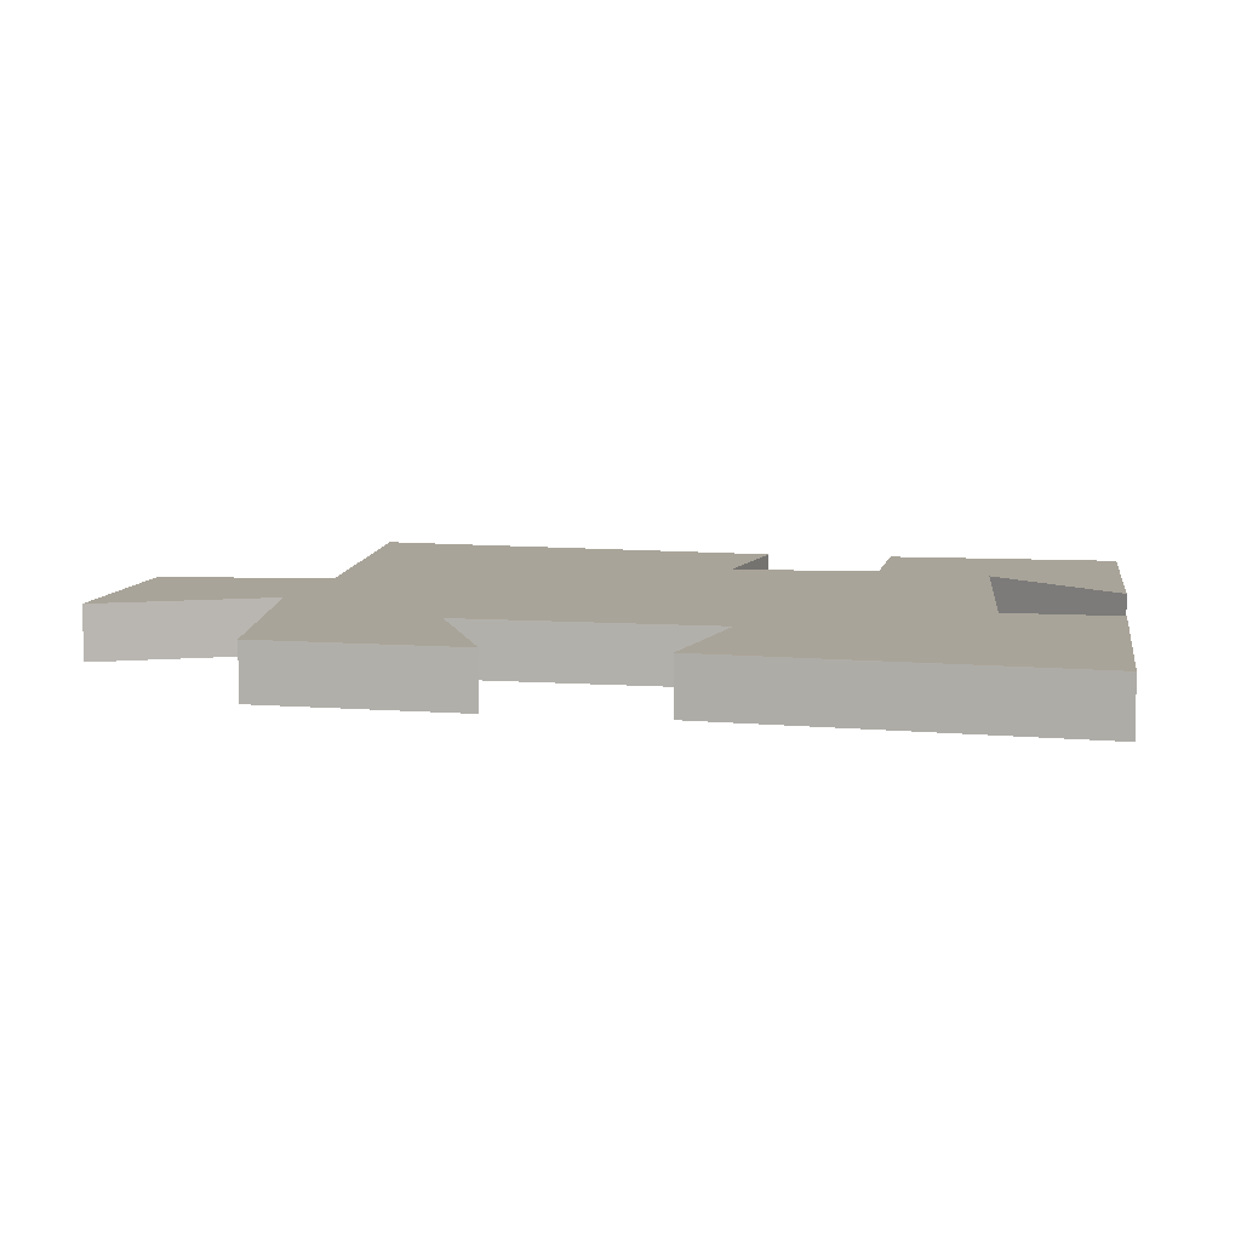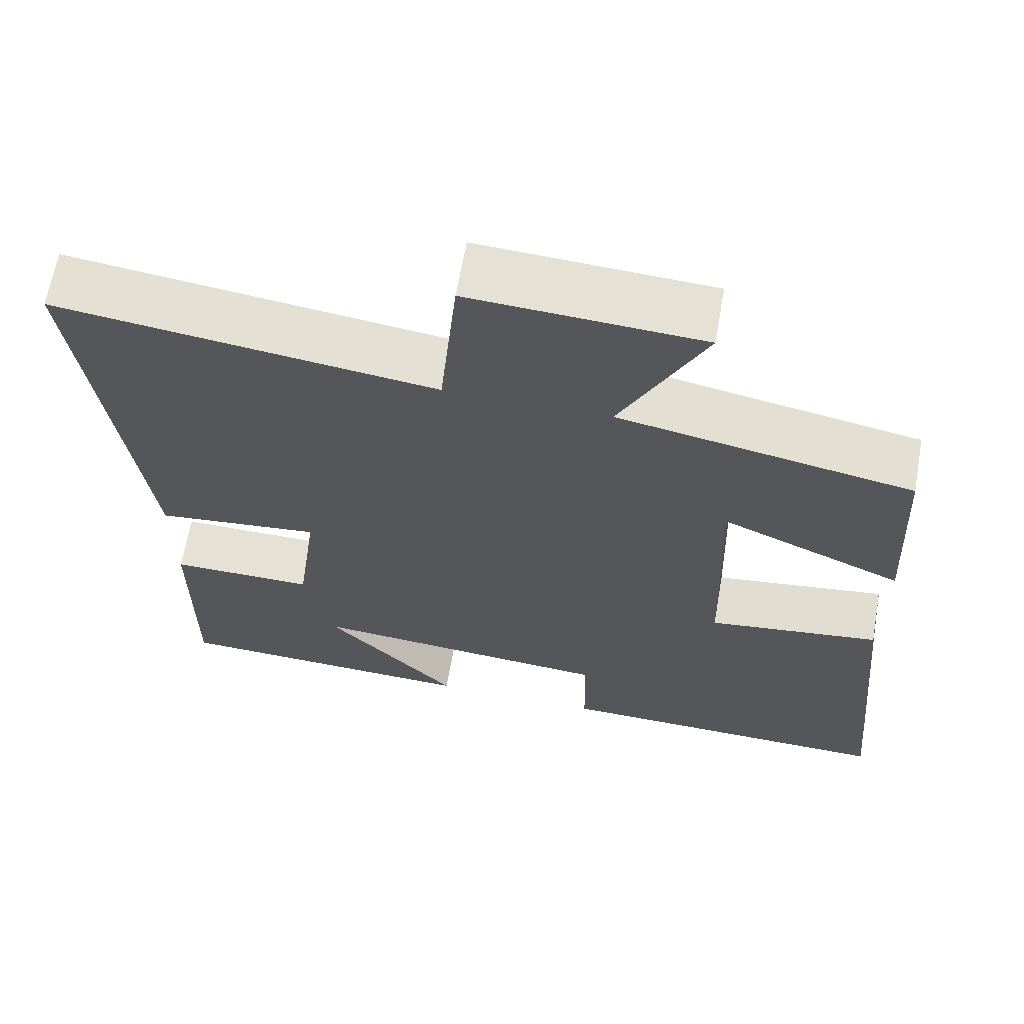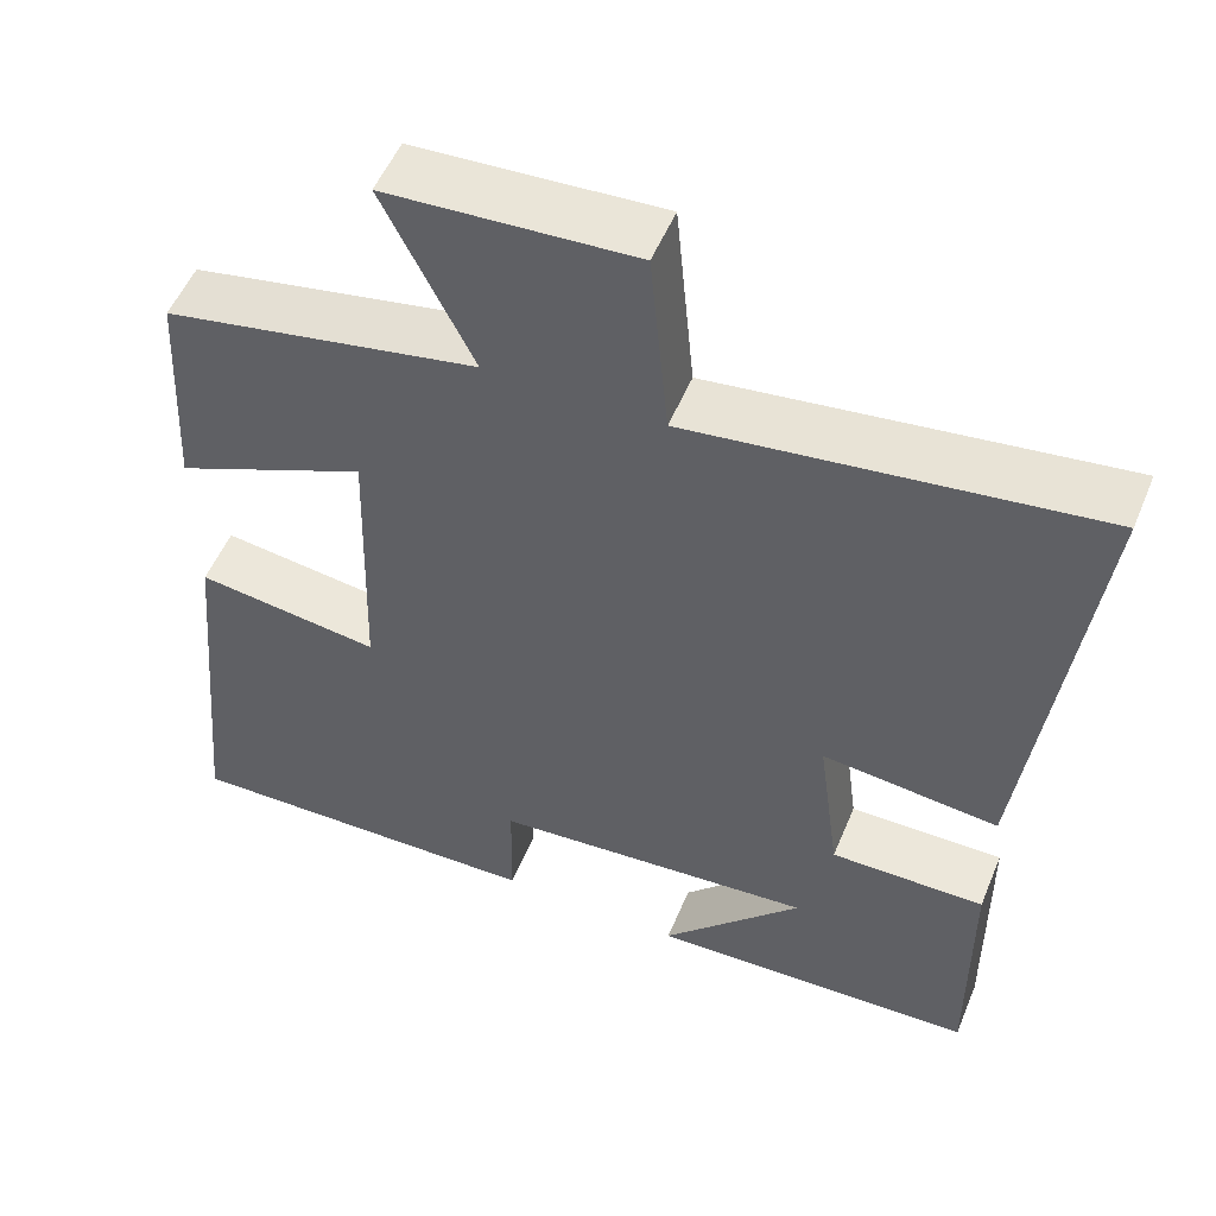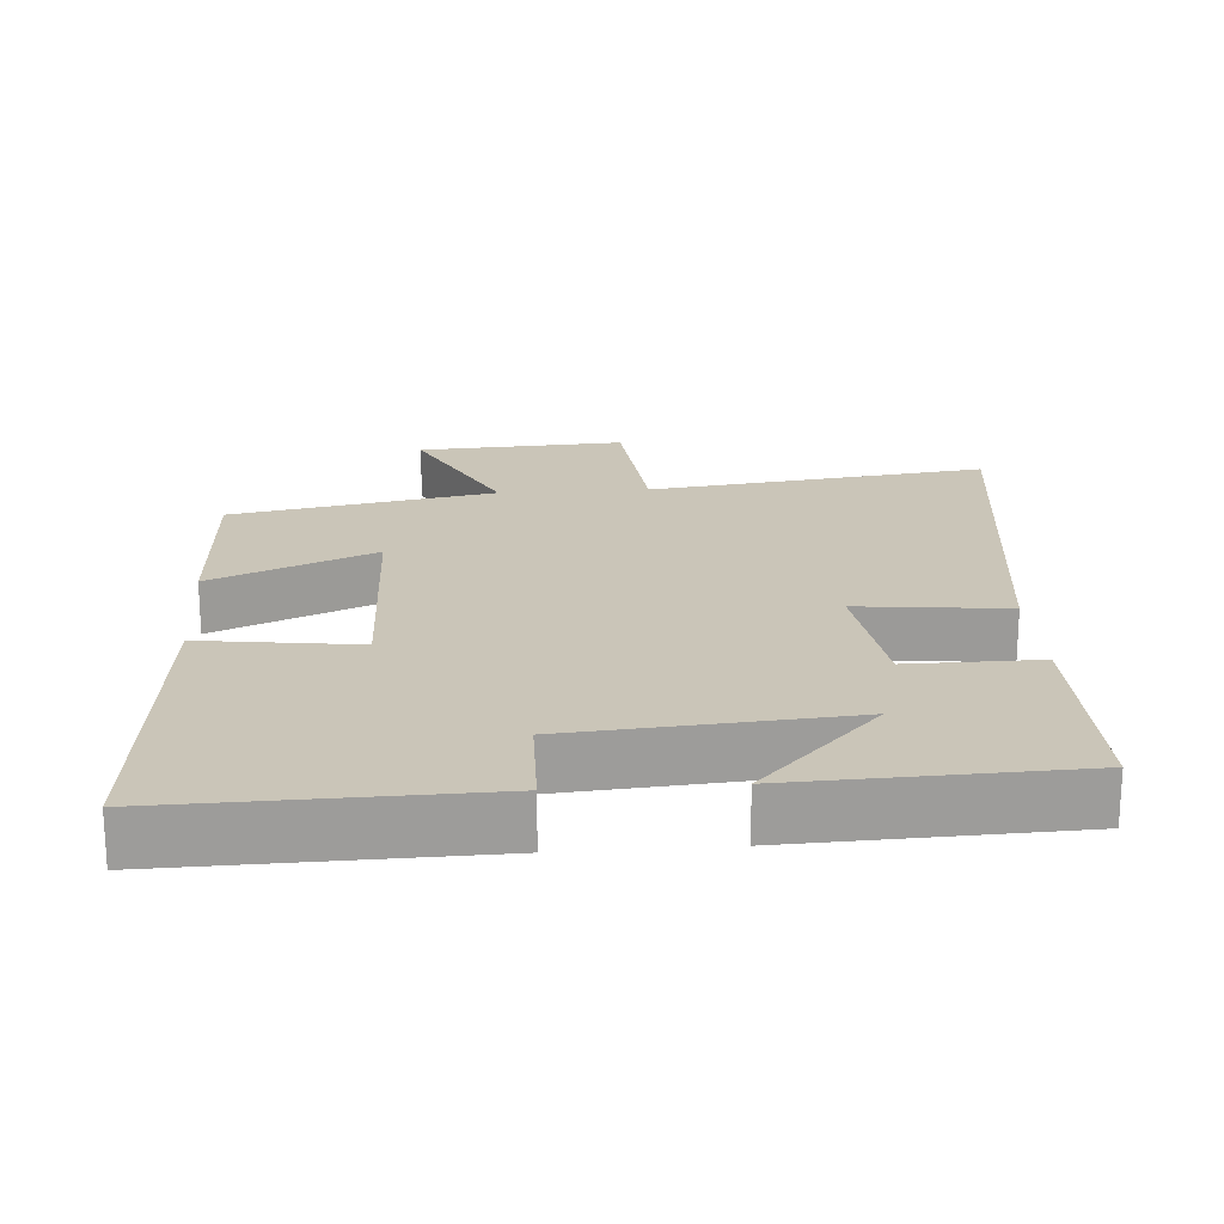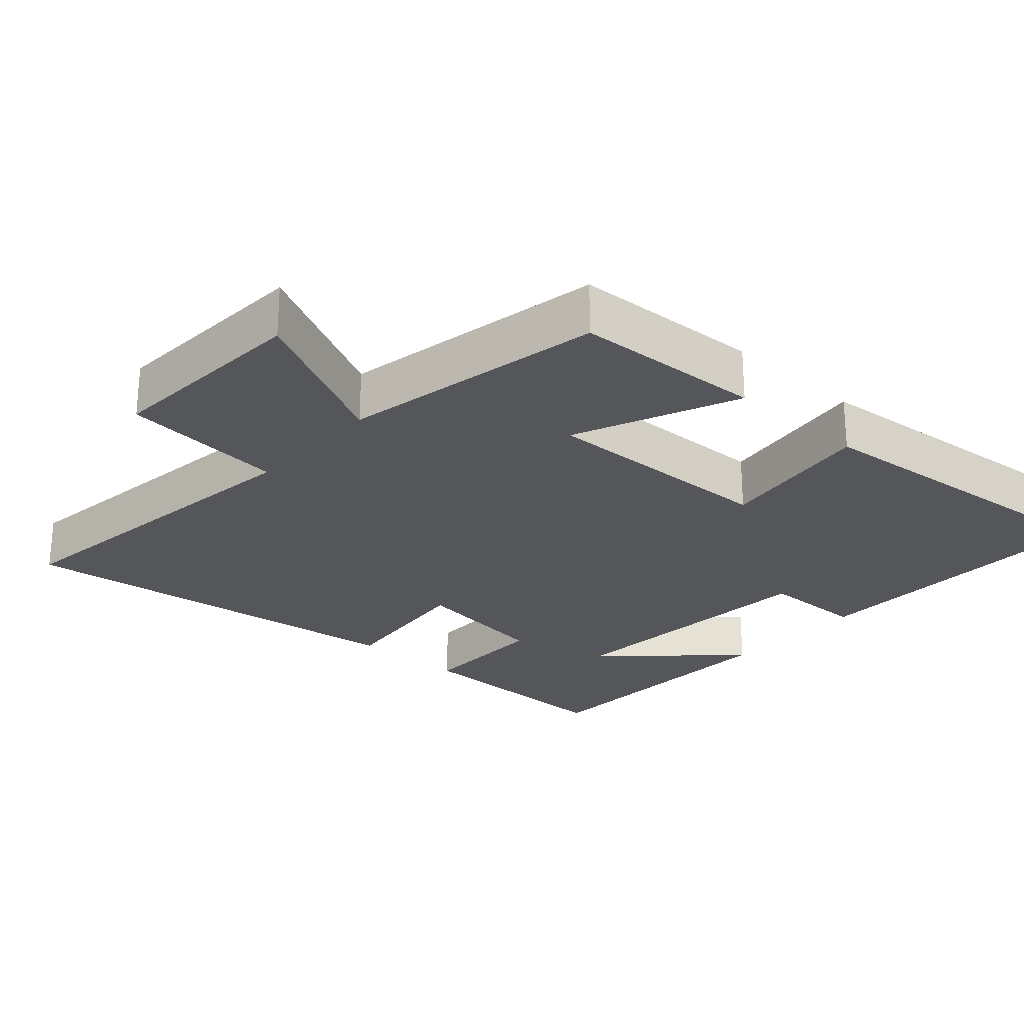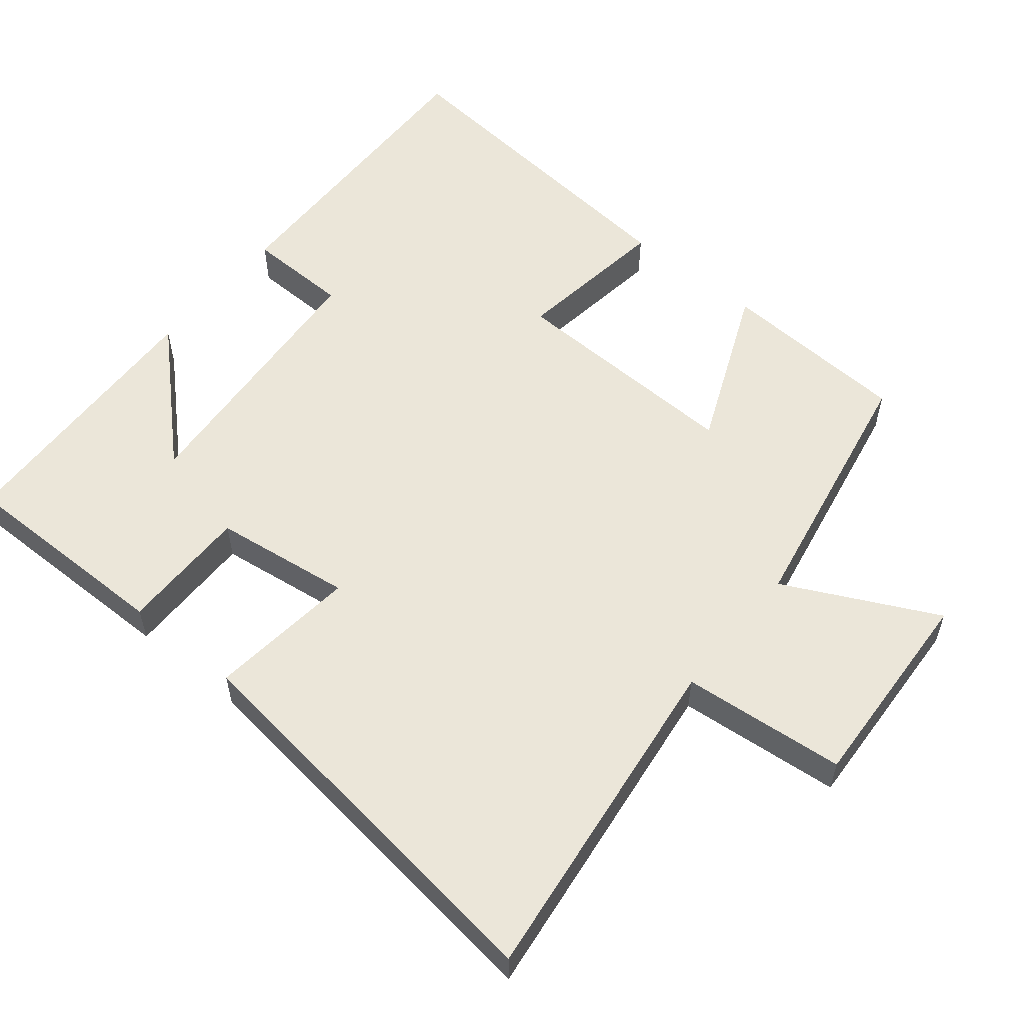
<metadata>
{"format":"obj","ext":"obj","renderer":"f3d","projection":"perspective","resolution":1024,"background":"white","views":[{"elev":7.3,"azim":100.8,"up":"+Y"},{"elev":65.0,"azim":10.0,"up":"+Z"},{"elev":53.0,"azim":-157.7,"up":"+Z"},{"elev":20.3,"azim":175.8,"up":"+Y"},{"elev":-25.7,"azim":48.0,"up":"+Y"},{"elev":56.4,"azim":-50.7,"up":"+Y"}]}
</metadata>
<code>
v 0.486 0.07 0.43
v 0.5 0.07 0.163
v 0.271 0.07 0.261
v 0.281 0.07 -0.073
v 0.5 0.07 -0.043
v 0.544 0.07 -0.509
v 0.108 0.07 -0.5
v 0.105 0.07 -0.355
v -0.279 0.07 -0.325
v -0.112 0.07 -0.5
v -0.502 0.07 -0.486
v -0.5 0.07 -0.178
v -0.317 0.07 -0.179
v -0.291 0.07 0.015
v -0.5 0.07 -0.008
v -0.571 0.07 0.561
v -0.093 0.07 0.5
v -0.071 0.07 0.73
v 0.221 0.07 0.714
v 0.115 0.07 0.5
v 0.486 0 0.43
v 0.5 0 0.163
v 0.271 0 0.261
v 0.281 0 -0.073
v 0.5 0 -0.043
v 0.544 0 -0.509
v 0.108 0 -0.5
v 0.105 0 -0.355
v -0.279 0 -0.325
v -0.112 0 -0.5
v -0.502 0 -0.486
v -0.5 0 -0.178
v -0.317 0 -0.179
v -0.291 0 0.015
v -0.5 0 -0.008
v -0.571 0 0.561
v -0.093 0 0.5
v -0.071 0 0.73
v 0.221 0 0.714
v 0.115 0 0.5
f 17 18 19 20
f 17 20 1 2
f 14 15 16 17
f 13 14 17
f 11 12 13
f 9 10 11
f 9 11 13
f 8 9 13 17
f 4 5 6 7
f 3 4 7 8
f 17 2 3
f 3 8 17
f 40 39 38 37
f 22 21 40 37
f 37 36 35 34
f 37 34 33
f 33 32 31
f 31 30 29
f 33 31 29
f 37 33 29 28
f 27 26 25 24
f 28 27 24 23
f 23 22 37
f 37 28 23
f 1 21 22 2
f 2 22 23 3
f 3 23 24 4
f 4 24 25 5
f 5 25 26 6
f 6 26 27 7
f 7 27 28 8
f 8 28 29 9
f 9 29 30 10
f 10 30 31 11
f 11 31 32 12
f 12 32 33 13
f 13 33 34 14
f 14 34 35 15
f 15 35 36 16
f 16 36 37 17
f 17 37 38 18
f 18 38 39 19
f 19 39 40 20
f 20 40 21 1

</code>
